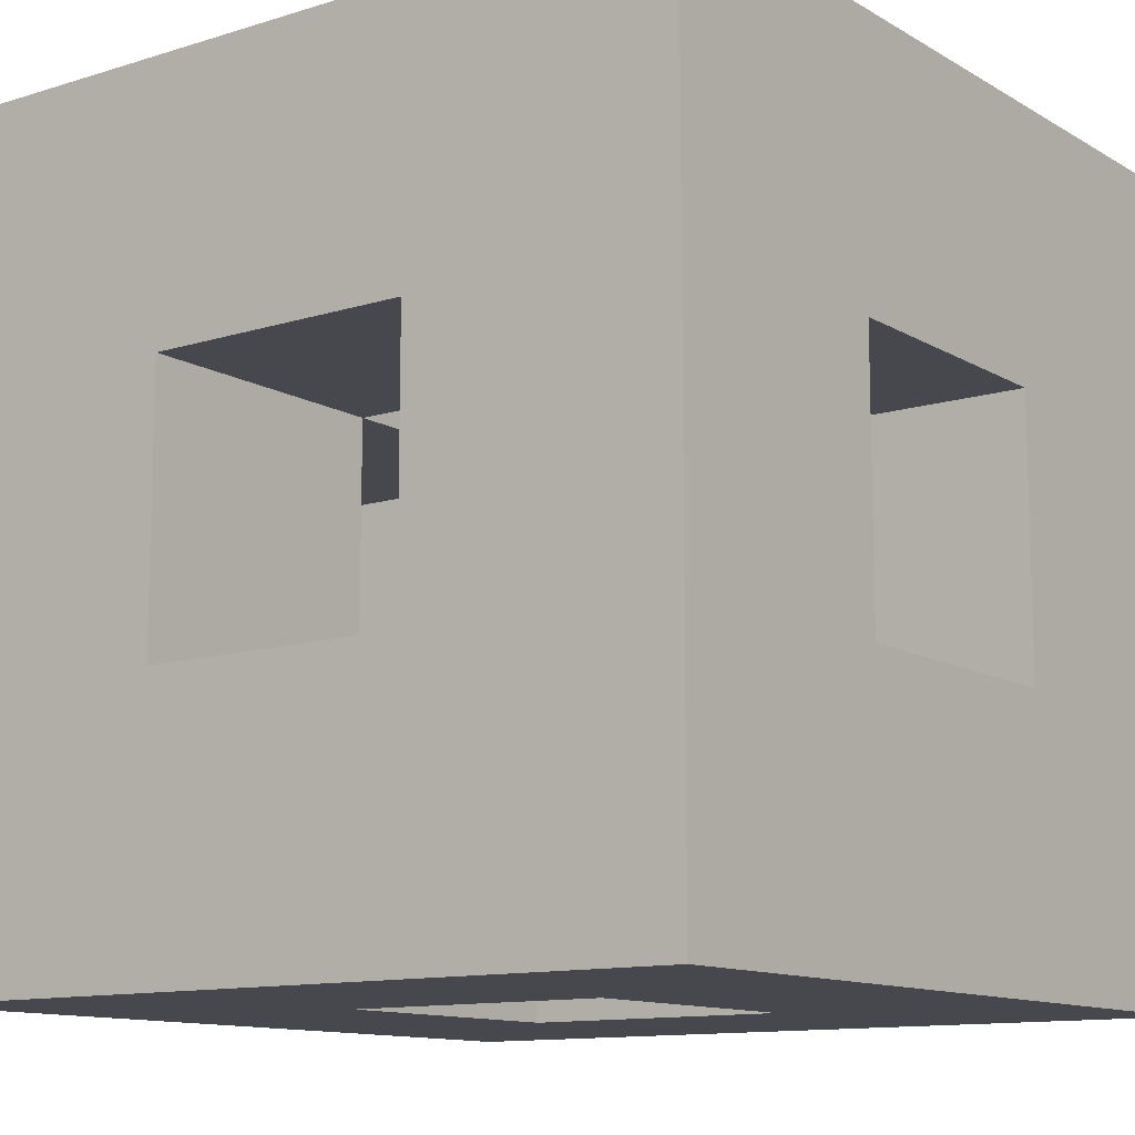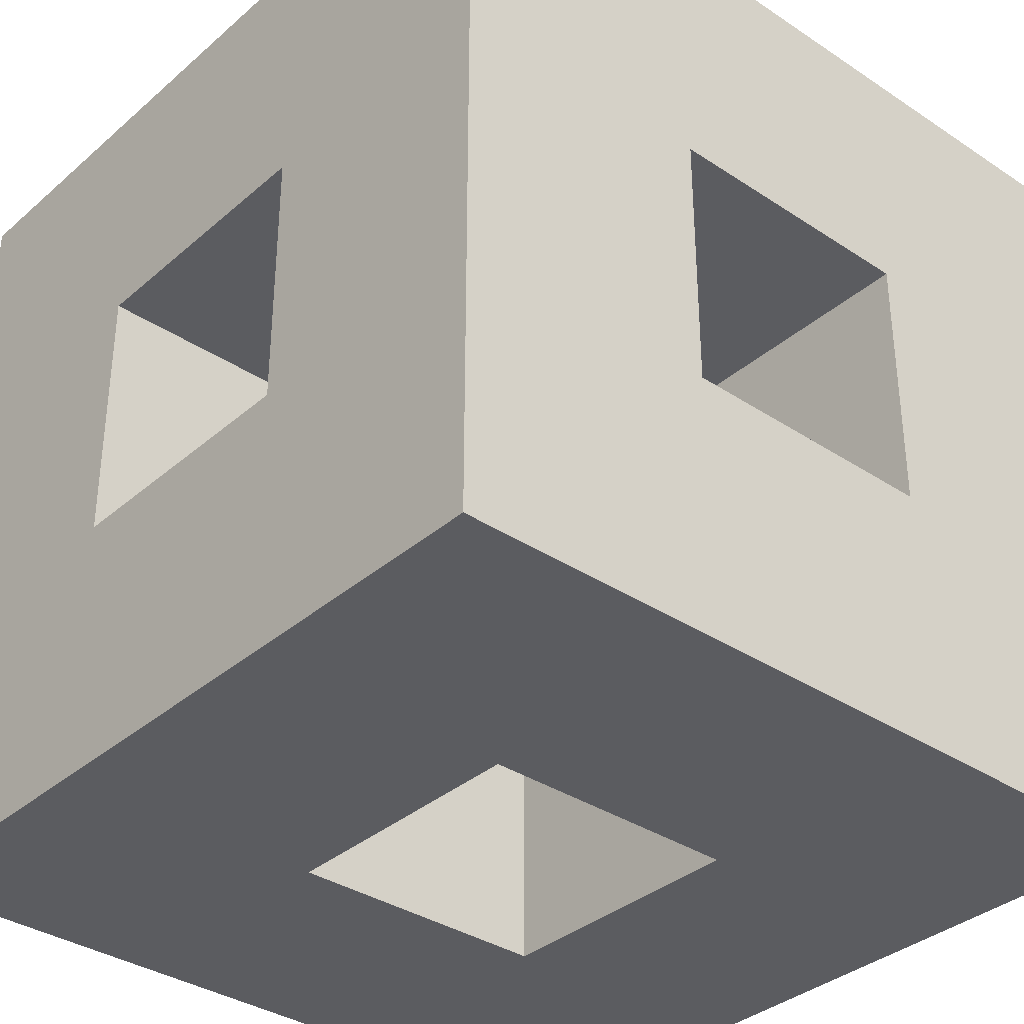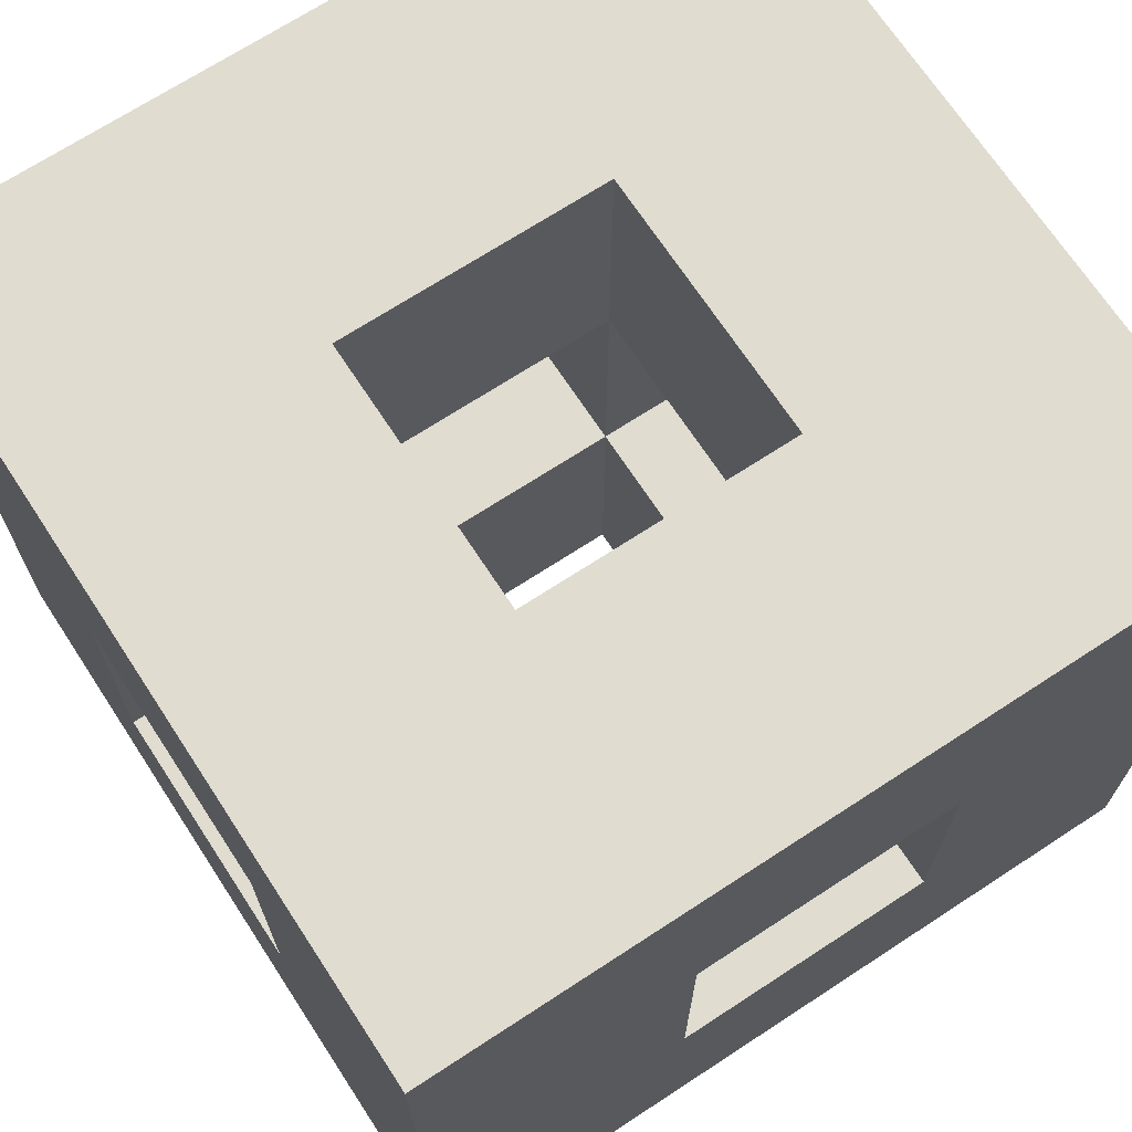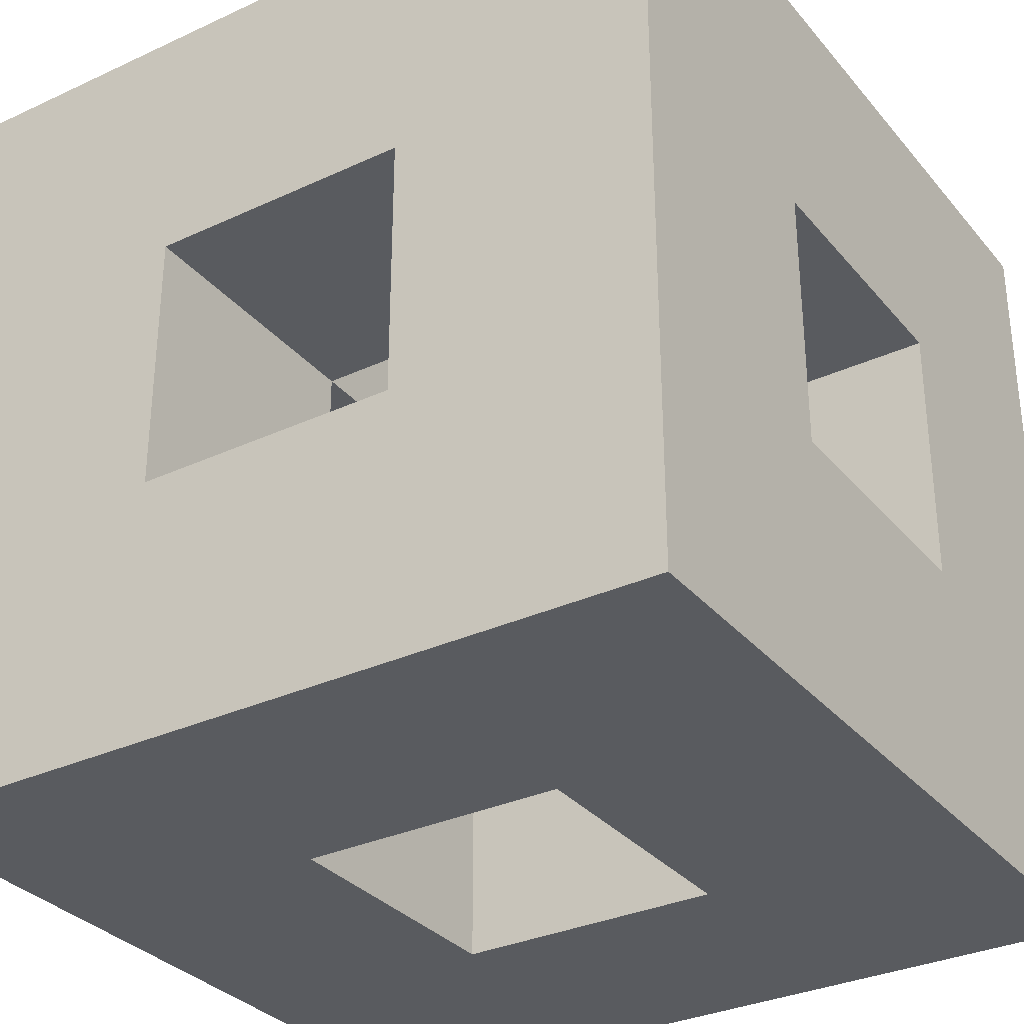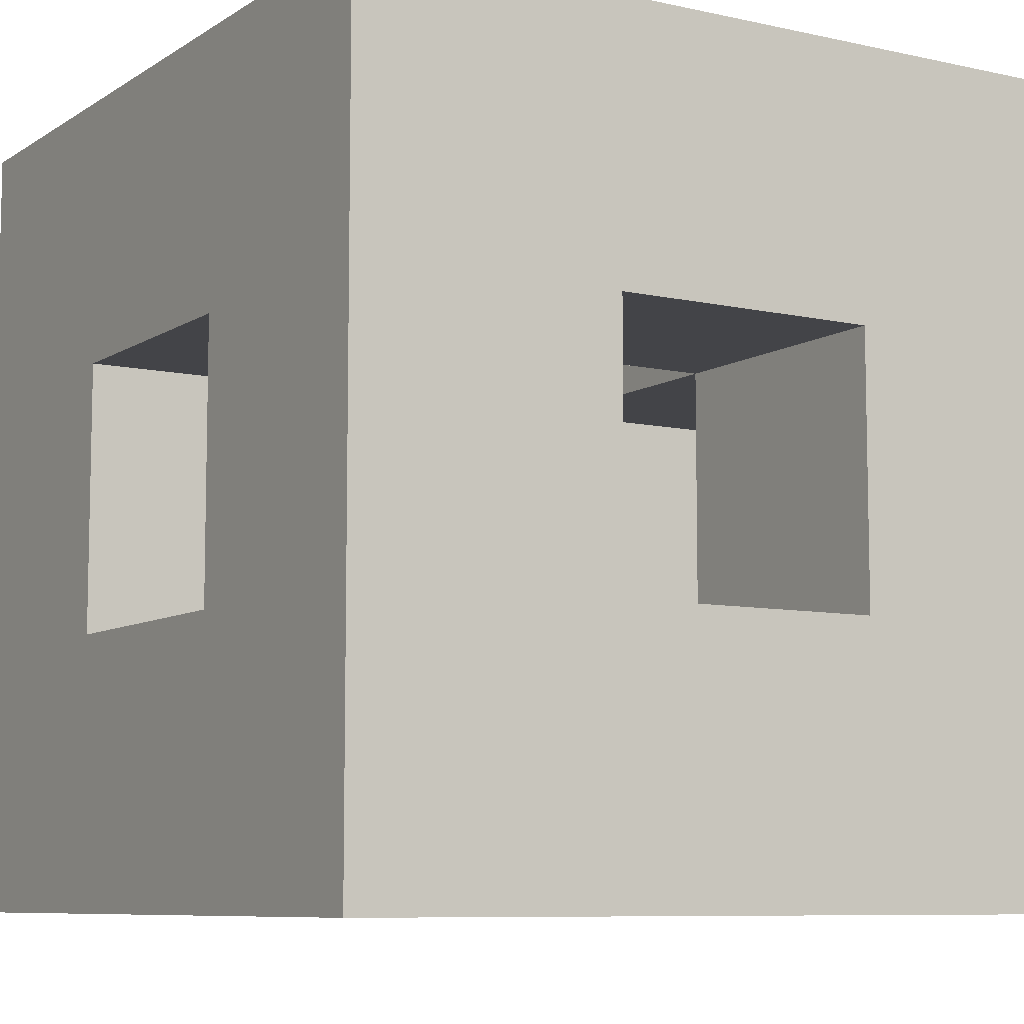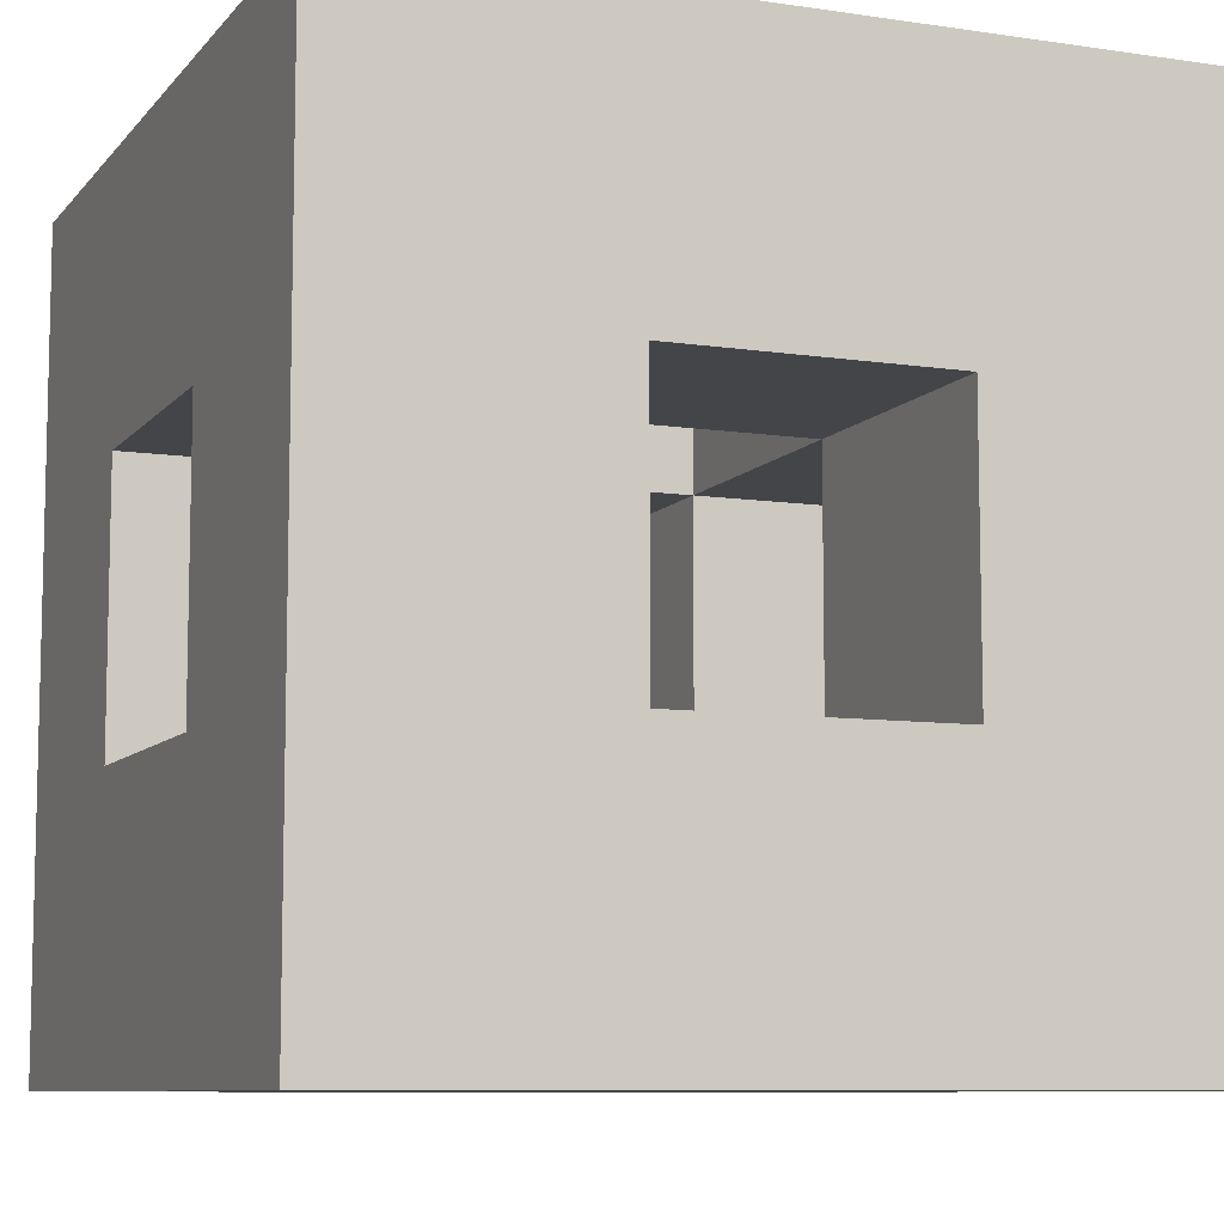
<metadata>
{"format":"obj","ext":"obj","renderer":"f3d","projection":"perspective","resolution":1024,"background":"white","views":[{"elev":-11.9,"azim":36.5,"up":"+Z"},{"elev":-35.3,"azim":-131.3,"up":"+Y"},{"elev":69.6,"azim":-123.2,"up":"+Z"},{"elev":-32.1,"azim":123.0,"up":"+Z"},{"elev":-8.2,"azim":148.5,"up":"+Z"},{"elev":-8.7,"azim":67.9,"up":"+Y"}]}
</metadata>
<code>
o
v -0.1 0 0.1
v -0.1 0 0
v -0.1 0 -0.2
v -0.1 0.1 0.1
v -0.1 0.1 0
v -0.1 0.1 -0.1
v -0.1 0.2 0.1
v -0.1 0.2 0
v -0.1 0.2 -0.1
v -0.1 0.3 0.1
v -0.1 0.3 0
v -0.1 0.3 -0.2
v 0.1 0 0
v 0.1 0 -0.1
v 0.1 0.1 0.1
v 0.1 0.1 0
v 0.1 0.1 -0.1
v 0.1 0.1 -0.2
v 0.1 0.2 0.1
v 0.1 0.2 0
v 0.1 0.2 -0.1
v 0.1 0.2 -0.2
v 0.1 0.3 0
v 0.1 0.3 -0.1
v 0 0 0
v 0 0 -0.1
v 0 0.1 0.1
v 0 0.1 0
v 0 0.1 -0.1
v 0 0.1 -0.2
v 0 0.2 0.1
v 0 0.2 0
v 0 0.2 -0.1
v 0 0.2 -0.2
v 0 0.3 0
v 0 0.3 -0.1
v 0.2 0 0.1
v 0.2 0 -0.2
v 0.2 0.1 0
v 0.2 0.1 -0.1
v 0.2 0.2 0.1
v 0.2 0.2 0
v 0.2 0.2 -0.1
v 0.2 0.3 0.1
v 0.2 0.3 0
v 0.2 0.3 -0.2
v -0.1 0 0.1
v -0.1 0.1 0.1
v -0.1 0.2 0.1
v -0.1 0.3 0.1
v 0 0 0.1
v 0 0.1 0.1
v 0 0.2 0.1
v 0.1 0 0.1
v 0.1 0.1 0.1
v 0.1 0.2 0.1
v 0.1 0.3 0.1
v 0.2 0 0.1
v 0.2 0.2 0.1
v 0.2 0.3 0.1
v -0.1 0.1 -0.1
v -0.1 0.2 -0.1
v 0 0 -0.1
v 0 0.1 -0.1
v 0 0.2 -0.1
v 0 0.3 -0.1
v 0.1 0 -0.1
v 0.1 0.1 -0.1
v 0.1 0.2 -0.1
v 0.1 0.3 -0.1
v 0.2 0.1 -0.1
v 0.2 0.2 -0.1
v -0.1 0.1 0
v -0.1 0.2 0
v 0 0 0
v 0 0.1 0
v 0 0.2 0
v 0 0.3 0
v 0.1 0 0
v 0.1 0.1 0
v 0.1 0.2 0
v 0.1 0.3 0
v 0.2 0.1 0
v 0.2 0.2 0
v -0.1 0 -0.2
v -0.1 0.3 -0.2
v 0 0 -0.2
v 0 0.1 -0.2
v 0 0.2 -0.2
v 0 0.3 -0.2
v 0.1 0 -0.2
v 0.1 0.1 -0.2
v 0.1 0.2 -0.2
v 0.1 0.3 -0.2
v 0.2 0 -0.2
v 0.2 0.3 -0.2
v -0.1 0 0.1
v 0 0 0.1
v 0.1 0 0.1
v 0.2 0 0.1
v -0.1 0 0
v 0 0 0
v 0.1 0 0
v 0 0 -0.1
v 0.1 0 -0.1
v -0.1 0 -0.2
v 0 0 -0.2
v 0.1 0 -0.2
v 0.2 0 -0.2
v 0 0.2 0.1
v 0.1 0.2 0.1
v -0.1 0.2 0
v 0 0.2 0
v 0.1 0.2 0
v 0.2 0.2 0
v -0.1 0.2 -0.1
v 0 0.2 -0.1
v 0.1 0.2 -0.1
v 0.2 0.2 -0.1
v 0 0.2 -0.2
v 0.1 0.2 -0.2
v 0 0.1 0.1
v 0.1 0.1 0.1
v -0.1 0.1 0
v 0 0.1 0
v 0.1 0.1 0
v 0.2 0.1 0
v -0.1 0.1 -0.1
v 0 0.1 -0.1
v 0.1 0.1 -0.1
v 0.2 0.1 -0.1
v 0 0.1 -0.2
v 0.1 0.1 -0.2
v -0.1 0.3 0.1
v 0.1 0.3 0.1
v 0.2 0.3 0.1
v -0.1 0.3 0
v 0 0.3 0
v 0.1 0.3 0
v 0.2 0.3 0
v 0 0.3 -0.1
v 0.1 0.3 -0.1
v -0.1 0.3 -0.2
v 0 0.3 -0.2
v 0.1 0.3 -0.2
v 0.2 0.3 -0.2
f 4 2 1
f 5 3 2
f 5 2 4
f 6 3 5
f 7 5 4
f 8 5 7
f 9 3 6
f 10 8 7
f 11 9 8
f 11 8 10
f 12 3 9
f 12 9 11
f 16 14 13
f 17 14 16
f 19 16 15
f 20 16 19
f 21 18 17
f 22 18 21
f 23 21 20
f 24 21 23
f 25 26 28
f 28 26 29
f 27 28 31
f 31 28 32
f 29 30 33
f 33 30 34
f 32 33 35
f 35 33 36
f 37 38 39
f 39 38 40
f 37 39 41
f 41 39 42
f 40 38 43
f 41 42 44
f 42 43 45
f 44 42 45
f 43 38 46
f 45 43 46
f 51 48 47
f 52 49 48
f 52 48 51
f 53 50 49
f 53 49 52
f 54 52 51
f 55 52 54
f 56 50 53
f 57 50 56
f 58 55 54
f 58 56 55
f 59 57 56
f 59 56 58
f 60 57 59
f 64 62 61
f 65 62 64
f 67 64 63
f 68 64 67
f 69 66 65
f 70 66 69
f 71 69 68
f 72 69 71
f 73 74 76
f 76 74 77
f 75 76 79
f 79 76 80
f 77 78 81
f 81 78 82
f 80 81 83
f 83 81 84
f 85 86 87
f 87 86 88
f 88 86 89
f 89 86 90
f 87 88 91
f 91 88 92
f 89 90 93
f 93 90 94
f 91 92 95
f 92 93 95
f 93 94 95
f 95 94 96
f 101 98 97
f 102 99 98
f 102 98 101
f 103 100 99
f 103 99 102
f 104 102 101
f 105 100 103
f 106 104 101
f 107 105 104
f 107 104 106
f 108 100 105
f 108 105 107
f 109 100 108
f 113 111 110
f 114 111 113
f 116 113 112
f 117 113 116
f 118 115 114
f 119 115 118
f 120 118 117
f 121 118 120
f 122 123 125
f 125 123 126
f 124 125 128
f 128 125 129
f 126 127 130
f 130 127 131
f 129 130 132
f 132 130 133
f 134 135 137
f 137 135 138
f 135 136 139
f 138 135 139
f 139 136 140
f 137 138 141
f 139 140 142
f 137 141 143
f 141 142 144
f 143 141 144
f 142 140 145
f 144 142 145
f 145 140 146

</code>
